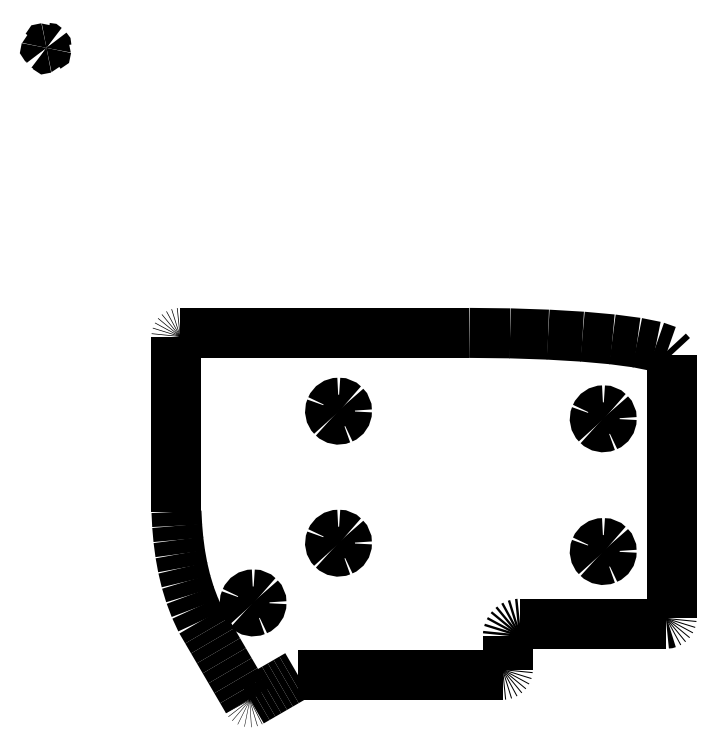
<metadata>
{"format":"dxf","ext":"dxf","renderer":"ezdxf+matplotlib","layout":"modelspace","background":"white","min_lineweight":24,"dpi":150}
</metadata>
<code>
0
SECTION
2
ENTITIES
0
SPLINE
8
0
70
8
71
3
72
8
73
4
74
0
40
0
40
0
40
0
40
0
40
1
40
1
40
1
40
1
10
14.05
20
4.911
30
0
10
13.95
20
4.911
30
0
10
13.86
20
4.852
30
0
10
13.83
20
4.762
30
0
0
SPLINE
8
0
70
8
71
3
72
8
73
4
74
0
40
0
40
0
40
0
40
0
40
1
40
1
40
1
40
1
10
13.83
20
4.762
30
0
10
13.79
20
4.673
30
0
10
13.81
20
4.569
30
0
10
13.88
20
4.501
30
0
0
SPLINE
8
0
70
8
71
3
72
8
73
4
74
0
40
0
40
0
40
0
40
0
40
1
40
1
40
1
40
1
10
13.88
20
4.501
30
0
10
13.95
20
4.432
30
0
10
14.05
20
4.411
30
0
10
14.14
20
4.448
30
0
0
SPLINE
8
0
70
8
71
3
72
8
73
4
74
0
40
0
40
0
40
0
40
0
40
1
40
1
40
1
40
1
10
14.14
20
4.448
30
0
10
14.23
20
4.486
30
0
10
14.29
20
4.573
30
0
10
14.29
20
4.67
30
0
0
SPLINE
8
0
70
8
71
3
72
8
73
4
74
0
40
0
40
0
40
0
40
0
40
1
40
1
40
1
40
1
10
14.29
20
4.67
30
0
10
14.29
20
4.734
30
0
10
14.26
20
4.795
30
0
10
14.22
20
4.84
30
0
0
SPLINE
8
0
70
8
71
3
72
8
73
4
74
0
40
0
40
0
40
0
40
0
40
1
40
1
40
1
40
1
10
14.22
20
4.84
30
0
10
14.17
20
4.885
30
0
10
14.11
20
4.911
30
0
10
14.05
20
4.911
30
0
0
SPLINE
8
0
70
8
71
3
72
8
73
4
74
0
40
0
40
0
40
0
40
0
40
1
40
1
40
1
40
1
10
6.429
20
5.151
30
0
10
6.332
20
5.151
30
0
10
6.244
20
5.092
30
0
10
6.207
20
5.002
30
0
0
SPLINE
8
0
70
8
71
3
72
8
73
4
74
0
40
0
40
0
40
0
40
0
40
1
40
1
40
1
40
1
10
6.207
20
5.002
30
0
10
6.17
20
4.913
30
0
10
6.191
20
4.809
30
0
10
6.259
20
4.741
30
0
0
SPLINE
8
0
70
8
71
3
72
8
73
4
74
0
40
0
40
0
40
0
40
0
40
1
40
1
40
1
40
1
10
6.259
20
4.741
30
0
10
6.328
20
4.672
30
0
10
6.431
20
4.651
30
0
10
6.521
20
4.688
30
0
0
SPLINE
8
0
70
8
71
3
72
8
73
4
74
0
40
0
40
0
40
0
40
0
40
1
40
1
40
1
40
1
10
6.521
20
4.688
30
0
10
6.611
20
4.726
30
0
10
6.669
20
4.813
30
0
10
6.669
20
4.91
30
0
0
SPLINE
8
0
70
8
71
3
72
8
73
4
74
0
40
0
40
0
40
0
40
0
40
1
40
1
40
1
40
1
10
6.669
20
4.91
30
0
10
6.669
20
4.974
30
0
10
6.644
20
5.035
30
0
10
6.599
20
5.08
30
0
0
SPLINE
8
0
70
8
71
3
72
8
73
4
74
0
40
0
40
0
40
0
40
0
40
1
40
1
40
1
40
1
10
6.599
20
5.08
30
0
10
6.554
20
5.125
30
0
10
6.493
20
5.151
30
0
10
6.429
20
5.151
30
0
0
LWPOLYLINE
8
0
90
1
70
1
10
14.05
20
4.911
30
0
0
SPLINE
8
0
70
8
71
3
72
8
73
4
74
0
40
0
40
0
40
0
40
0
40
1
40
1
40
1
40
1
10
14.05
20
8.731
30
0
10
13.95
20
8.731
30
0
10
13.86
20
8.672
30
0
10
13.83
20
8.582
30
0
0
SPLINE
8
0
70
8
71
3
72
8
73
4
74
0
40
0
40
0
40
0
40
0
40
1
40
1
40
1
40
1
10
13.83
20
8.582
30
0
10
13.79
20
8.493
30
0
10
13.81
20
8.389
30
0
10
13.88
20
8.321
30
0
0
SPLINE
8
0
70
8
71
3
72
8
73
4
74
0
40
0
40
0
40
0
40
0
40
1
40
1
40
1
40
1
10
13.88
20
8.321
30
0
10
13.95
20
8.252
30
0
10
14.05
20
8.231
30
0
10
14.14
20
8.268
30
0
0
SPLINE
8
0
70
8
71
3
72
8
73
4
74
0
40
0
40
0
40
0
40
0
40
1
40
1
40
1
40
1
10
14.14
20
8.268
30
0
10
14.23
20
8.306
30
0
10
14.29
20
8.393
30
0
10
14.29
20
8.49
30
0
0
SPLINE
8
0
70
8
71
3
72
8
73
4
74
0
40
0
40
0
40
0
40
0
40
1
40
1
40
1
40
1
10
14.29
20
8.49
30
0
10
14.29
20
8.554
30
0
10
14.26
20
8.615
30
0
10
14.22
20
8.66
30
0
0
SPLINE
8
0
70
8
71
3
72
8
73
4
74
0
40
0
40
0
40
0
40
0
40
1
40
1
40
1
40
1
10
14.22
20
8.66
30
0
10
14.17
20
8.705
30
0
10
14.11
20
8.731
30
0
10
14.05
20
8.731
30
0
0
LWPOLYLINE
8
0
90
1
70
1
10
6.429
20
5.151
30
0
0
SPLINE
8
0
70
8
71
3
72
8
73
4
74
0
40
0
40
0
40
0
40
0
40
1
40
1
40
1
40
1
10
6.429
20
8.951
30
0
10
6.332
20
8.951
30
0
10
6.245
20
8.892
30
0
10
6.207
20
8.802
30
0
0
SPLINE
8
0
70
8
71
3
72
8
73
4
74
0
40
0
40
0
40
0
40
0
40
1
40
1
40
1
40
1
10
6.207
20
8.802
30
0
10
6.17
20
8.713
30
0
10
6.191
20
8.609
30
0
10
6.259
20
8.541
30
0
0
SPLINE
8
0
70
8
71
3
72
8
73
4
74
0
40
0
40
0
40
0
40
0
40
1
40
1
40
1
40
1
10
6.259
20
8.541
30
0
10
6.328
20
8.472
30
0
10
6.431
20
8.451
30
0
10
6.521
20
8.488
30
0
0
SPLINE
8
0
70
8
71
3
72
8
73
4
74
0
40
0
40
0
40
0
40
0
40
1
40
1
40
1
40
1
10
6.521
20
8.488
30
0
10
6.611
20
8.526
30
0
10
6.67
20
8.613
30
0
10
6.67
20
8.71
30
0
0
SPLINE
8
0
70
8
71
3
72
8
73
4
74
0
40
0
40
0
40
0
40
0
40
1
40
1
40
1
40
1
10
6.67
20
8.71
30
0
10
6.67
20
8.774
30
0
10
6.644
20
8.835
30
0
10
6.599
20
8.88
30
0
0
SPLINE
8
0
70
8
71
3
72
8
73
4
74
0
40
0
40
0
40
0
40
0
40
1
40
1
40
1
40
1
10
6.599
20
8.88
30
0
10
6.554
20
8.925
30
0
10
6.493
20
8.951
30
0
10
6.429
20
8.951
30
0
0
LWPOLYLINE
8
0
90
1
70
1
10
14.05
20
8.731
30
0
0
SPLINE
8
0
70
8
71
3
72
8
73
4
74
0
40
0
40
0
40
0
40
0
40
1
40
1
40
1
40
1
10
-1.98
20
19.17
30
0
10
-1.982
20
19.17
30
0
10
-1.984
20
19.17
30
0
10
-1.985
20
19.17
30
0
0
SPLINE
8
0
70
8
71
3
72
8
73
4
74
0
40
0
40
0
40
0
40
0
40
1
40
1
40
1
40
1
10
-1.985
20
19.17
30
0
10
-1.986
20
19.17
30
0
10
-1.985
20
19.16
30
0
10
-1.984
20
19.16
30
0
0
SPLINE
8
0
70
8
71
3
72
8
73
4
74
0
40
0
40
0
40
0
40
0
40
1
40
1
40
1
40
1
10
-1.984
20
19.16
30
0
10
-1.982
20
19.16
30
0
10
-1.98
20
19.16
30
0
10
-1.978
20
19.16
30
0
0
SPLINE
8
0
70
8
71
3
72
8
73
4
74
0
40
0
40
0
40
0
40
0
40
1
40
1
40
1
40
1
10
-1.978
20
19.16
30
0
10
-1.977
20
19.16
30
0
10
-1.975
20
19.16
30
0
10
-1.975
20
19.17
30
0
0
SPLINE
8
0
70
8
71
3
72
8
73
4
74
0
40
0
40
0
40
0
40
0
40
1
40
1
40
1
40
1
10
-1.975
20
19.17
30
0
10
-1.975
20
19.17
30
0
10
-1.976
20
19.17
30
0
10
-1.977
20
19.17
30
0
0
SPLINE
8
0
70
8
71
3
72
8
73
4
74
0
40
0
40
0
40
0
40
0
40
1
40
1
40
1
40
1
10
-1.977
20
19.17
30
0
10
-1.978
20
19.17
30
0
10
-1.979
20
19.17
30
0
10
-1.98
20
19.17
30
0
0
LWPOLYLINE
8
0
90
1
70
1
10
6.429
20
8.951
30
0
0
SPLINE
8
0
70
8
71
3
72
8
73
4
74
0
40
0
40
0
40
0
40
0
40
1
40
1
40
1
40
1
10
3.969
20
3.431
30
0
10
3.872
20
3.431
30
0
10
3.784
20
3.372
30
0
10
3.747
20
3.282
30
0
0
SPLINE
8
0
70
8
71
3
72
8
73
4
74
0
40
0
40
0
40
0
40
0
40
1
40
1
40
1
40
1
10
3.747
20
3.282
30
0
10
3.71
20
3.193
30
0
10
3.731
20
3.089
30
0
10
3.799
20
3.021
30
0
0
SPLINE
8
0
70
8
71
3
72
8
73
4
74
0
40
0
40
0
40
0
40
0
40
1
40
1
40
1
40
1
10
3.799
20
3.021
30
0
10
3.868
20
2.952
30
0
10
3.971
20
2.931
30
0
10
4.061
20
2.968
30
0
0
SPLINE
8
0
70
8
71
3
72
8
73
4
74
0
40
0
40
0
40
0
40
0
40
1
40
1
40
1
40
1
10
4.061
20
2.968
30
0
10
4.151
20
3.006
30
0
10
4.209
20
3.093
30
0
10
4.209
20
3.19
30
0
0
SPLINE
8
0
70
8
71
3
72
8
73
4
74
0
40
0
40
0
40
0
40
0
40
1
40
1
40
1
40
1
10
4.209
20
3.19
30
0
10
4.209
20
3.254
30
0
10
4.184
20
3.315
30
0
10
4.139
20
3.36
30
0
0
SPLINE
8
0
70
8
71
3
72
8
73
4
74
0
40
0
40
0
40
0
40
0
40
1
40
1
40
1
40
1
10
4.139
20
3.36
30
0
10
4.094
20
3.405
30
0
10
4.033
20
3.431
30
0
10
3.969
20
3.431
30
0
0
LWPOLYLINE
8
0
90
1
70
1
10
-1.98
20
19.17
30
0
0
LWPOLYLINE
8
0
90
1
70
1
10
3.969
20
3.431
30
0
0
LWPOLYLINE
8
0
90
2
70
0
10
15.34
20
2.591
30
0
10
15.87
20
2.591
30
0
0
LWPOLYLINE
8
0
90
2
70
0
10
4.083
20
0.4403
30
0
10
4.25
20
0.5373
30
0
0
LWPOLYLINE
8
0
90
2
70
0
10
16.02
20
6.534
30
0
10
16.02
20
5.586
30
0
0
LWPOLYLINE
8
0
90
2
70
0
10
11.65
20
2.591
30
0
10
12.18
20
2.591
30
0
0
LWPOLYLINE
8
0
90
2
70
0
10
11.3
20
1.269
30
0
10
11.3
20
1.239
30
0
0
LWPOLYLINE
8
0
90
2
70
0
10
1.771
20
10.9
30
0
10
1.781
20
10.92
30
0
0
LWPOLYLINE
8
0
90
2
70
0
10
16.02
20
10.33
30
0
10
15.9
20
10.45
30
0
0
LWPOLYLINE
8
0
90
2
70
0
10
4.585
20
0.7313
30
0
10
4.753
20
0.8283
30
0
0
LWPOLYLINE
8
0
90
2
70
0
10
1.765
20
10.88
30
0
10
1.771
20
10.9
30
0
0
LWPOLYLINE
8
0
90
2
70
0
10
2.038
20
3.806
30
0
10
2.156
20
3.417
30
0
0
LWPOLYLINE
8
0
90
2
70
0
10
16.01
20
2.711
30
0
10
16
20
2.683
30
0
0
LWPOLYLINE
8
0
90
2
70
0
10
3.474
20
0.9518
30
0
10
3.642
20
0.6651
30
0
0
LWPOLYLINE
8
0
90
2
70
0
10
3.898
20
0.3347
30
0
10
3.915
20
0.3432
30
0
0
LWPOLYLINE
8
0
90
2
70
0
10
11.3
20
1.754
30
0
10
11.3
20
1.632
30
0
0
LWPOLYLINE
8
0
90
2
70
0
10
3.882
20
0.33
30
0
10
3.898
20
0.3347
30
0
0
LWPOLYLINE
8
0
90
2
70
0
10
1.763
20
8.965
30
0
10
1.763
20
9.595
30
0
0
LWPOLYLINE
8
0
90
2
70
0
10
16.02
20
3.69
30
0
10
16.02
20
2.741
30
0
0
LWPOLYLINE
8
0
90
2
70
0
10
16.02
20
7.482
30
0
10
16.02
20
6.534
30
0
0
LWPOLYLINE
8
0
90
2
70
0
10
16
20
2.683
30
0
10
15.99
20
2.658
30
0
0
LWPOLYLINE
8
0
90
2
70
0
10
11.37
20
10.95
30
0
10
10.19
20
10.96
30
0
0
LWPOLYLINE
8
0
90
2
70
0
10
9.154
20
10.96
30
0
10
8.113
20
10.96
30
0
0
LWPOLYLINE
8
0
90
2
70
0
10
2.298
20
3.039
30
0
10
2.469
20
2.671
30
0
0
LWPOLYLINE
8
0
90
2
70
0
10
15.99
20
2.658
30
0
10
15.97
20
2.635
30
0
0
LWPOLYLINE
8
0
90
2
70
0
10
11.21
20
1.131
30
0
10
11.18
20
1.122
30
0
0
LWPOLYLINE
8
0
90
2
70
0
10
13.23
20
2.591
30
0
10
13.76
20
2.591
30
0
0
LWPOLYLINE
8
0
90
2
70
0
10
16.02
20
4.638
30
0
10
16.02
20
3.69
30
0
0
LWPOLYLINE
8
0
90
2
70
0
10
3.306
20
1.238
30
0
10
3.474
20
0.9518
30
0
0
LWPOLYLINE
8
0
90
2
70
0
10
4.418
20
0.6343
30
0
10
4.585
20
0.7313
30
0
0
LWPOLYLINE
8
0
90
2
70
0
10
1.763
20
10.86
30
0
10
1.765
20
10.88
30
0
0
LWPOLYLINE
8
0
90
2
70
0
10
3.841
20
0.3382
30
0
10
3.854
20
0.3318
30
0
0
LWPOLYLINE
8
0
90
2
70
0
10
3.867
20
0.329
30
0
10
3.882
20
0.33
30
0
0
LWPOLYLINE
8
0
90
2
70
0
10
5.993
20
1.119
30
0
10
6.73
20
1.119
30
0
0
LWPOLYLINE
8
0
90
2
70
0
10
3.854
20
0.3318
30
0
10
3.867
20
0.329
30
0
0
LWPOLYLINE
8
0
90
2
70
0
10
1.763
20
8.334
30
0
10
1.763
20
8.965
30
0
0
LWPOLYLINE
8
0
90
2
70
0
10
7.466
20
1.119
30
0
10
8.203
20
1.119
30
0
0
LWPOLYLINE
8
0
90
2
70
0
10
1.847
20
10.96
30
0
10
1.868
20
10.96
30
0
0
LWPOLYLINE
8
0
90
2
70
0
10
14.29
20
2.591
30
0
10
14.81
20
2.591
30
0
0
LWPOLYLINE
8
0
90
2
70
0
10
1.763
20
10.23
30
0
10
1.763
20
10.86
30
0
0
LWPOLYLINE
8
0
90
2
70
0
10
4.753
20
0.8283
30
0
10
4.92
20
0.9253
30
0
0
LWPOLYLINE
8
0
90
2
70
0
10
3.818
20
0.3616
30
0
10
3.829
20
0.3481
30
0
0
LWPOLYLINE
8
0
90
3
70
0
10
15.92
20
2.603
30
0
10
15.9
20
2.594
30
0
10
15.87
20
2.591
30
0
0
LWPOLYLINE
8
0
90
2
70
0
10
8.94
20
1.119
30
0
10
9.677
20
1.119
30
0
0
LWPOLYLINE
8
0
90
2
70
0
10
16.02
20
5.586
30
0
10
16.02
20
4.638
30
0
0
LWPOLYLINE
8
0
90
2
70
0
10
1.809
20
10.94
30
0
10
1.827
20
10.95
30
0
0
LWPOLYLINE
8
0
90
2
70
0
10
1.783
20
5.409
30
0
10
1.818
20
5.005
30
0
0
LWPOLYLINE
8
0
90
2
70
0
10
11.28
20
1.185
30
0
10
11.26
20
1.163
30
0
0
LWPOLYLINE
8
0
90
2
70
0
10
10.41
20
1.119
30
0
10
11.15
20
1.119
30
0
0
LWPOLYLINE
8
0
90
2
70
0
10
15.97
20
2.635
30
0
10
15.95
20
2.617
30
0
0
LWPOLYLINE
8
0
90
2
70
0
10
11.33
20
2.378
30
0
10
11.36
20
2.437
30
0
0
LWPOLYLINE
8
0
90
2
70
0
10
2.469
20
2.672
30
0
10
2.636
20
2.385
30
0
0
LWPOLYLINE
8
0
90
2
70
0
10
6.73
20
1.119
30
0
10
7.466
20
1.119
30
0
0
LWPOLYLINE
8
0
90
2
70
0
10
1.827
20
10.95
30
0
10
1.847
20
10.96
30
0
0
LWPOLYLINE
8
0
90
2
70
0
10
3.139
20
1.525
30
0
10
3.306
20
1.238
30
0
0
LWPOLYLINE
8
0
90
2
70
0
10
1.871
20
4.601
30
0
10
1.944
20
4.201
30
0
0
LWPOLYLINE
8
0
90
2
70
0
10
3.809
20
0.3785
30
0
10
3.818
20
0.3616
30
0
0
LWPOLYLINE
8
0
90
2
70
0
10
11.3
20
2.241
30
0
10
11.31
20
2.312
30
0
0
LWPOLYLINE
8
0
90
2
70
0
10
11.18
20
1.122
30
0
10
11.15
20
1.119
30
0
0
LWPOLYLINE
8
0
90
2
70
0
10
1.818
20
5.005
30
0
10
1.871
20
4.601
30
0
0
LWPOLYLINE
8
0
90
2
70
0
10
12.18
20
2.591
30
0
10
12.7
20
2.591
30
0
0
LWPOLYLINE
8
0
90
2
70
0
10
3.829
20
0.3481
30
0
10
3.841
20
0.3382
30
0
0
LWPOLYLINE
8
0
90
2
70
0
10
1.763
20
5.811
30
0
10
1.763
20
6.442
30
0
0
LWPOLYLINE
8
0
90
2
70
0
10
16.02
20
10.33
30
0
10
16.02
20
9.379
30
0
0
LWPOLYLINE
8
0
90
2
70
0
10
8.113
20
10.96
30
0
10
7.072
20
10.96
30
0
0
LWPOLYLINE
8
0
90
2
70
0
10
11.58
20
2.584
30
0
10
11.65
20
2.591
30
0
0
LWPOLYLINE
8
0
90
2
70
0
10
1.763
20
6.442
30
0
10
1.763
20
7.073
30
0
0
LWPOLYLINE
8
0
90
2
70
0
10
2.971
20
1.812
30
0
10
3.139
20
1.525
30
0
0
LWPOLYLINE
8
0
90
2
70
0
10
1.794
20
10.93
30
0
10
1.809
20
10.94
30
0
0
LWPOLYLINE
8
0
90
2
70
0
10
11.3
20
1.239
30
0
10
11.29
20
1.211
30
0
0
LWPOLYLINE
8
0
90
2
70
0
10
11.51
20
2.564
30
0
10
11.58
20
2.584
30
0
0
LWPOLYLINE
8
0
90
2
70
0
10
8.203
20
1.119
30
0
10
8.94
20
1.119
30
0
0
LWPOLYLINE
8
0
90
2
70
0
10
1.763
20
7.073
30
0
10
1.763
20
7.703
30
0
0
LWPOLYLINE
8
0
90
2
70
0
10
7.072
20
10.96
30
0
10
6.031
20
10.96
30
0
0
LWPOLYLINE
8
0
90
2
70
0
10
11.31
20
2.312
30
0
10
11.33
20
2.378
30
0
0
LWPOLYLINE
8
0
90
2
70
0
10
11.3
20
2.241
30
0
10
11.3
20
2.12
30
0
0
LWPOLYLINE
8
0
90
2
70
0
10
11.29
20
1.211
30
0
10
11.28
20
1.185
30
0
0
LWPOLYLINE
8
0
90
2
70
0
10
5.256
20
1.119
30
0
10
5.993
20
1.119
30
0
0
LWPOLYLINE
8
0
90
2
70
0
10
12.46
20
10.91
30
0
10
11.37
20
10.95
30
0
0
LWPOLYLINE
8
0
90
2
70
0
10
10.19
20
10.96
30
0
10
9.154
20
10.96
30
0
0
LWPOLYLINE
8
0
90
2
70
0
10
16.02
20
8.43
30
0
10
16.02
20
7.482
30
0
0
LWPOLYLINE
8
0
90
2
70
0
10
1.944
20
4.201
30
0
10
2.038
20
3.806
30
0
0
LWPOLYLINE
8
0
90
2
70
0
10
13.76
20
2.591
30
0
10
14.29
20
2.591
30
0
0
LWPOLYLINE
8
0
90
2
70
0
10
1.763
20
5.811
30
0
10
1.783
20
5.409
30
0
0
LWPOLYLINE
8
0
90
2
70
0
10
13.45
20
10.85
30
0
10
12.46
20
10.91
30
0
0
LWPOLYLINE
8
0
90
2
70
0
10
9.677
20
1.119
30
0
10
10.41
20
1.119
30
0
0
LWPOLYLINE
8
0
90
2
70
0
10
2.156
20
3.417
30
0
10
2.298
20
3.039
30
0
0
LWPOLYLINE
8
0
90
2
70
0
10
3.915
20
0.3432
30
0
10
4.083
20
0.4403
30
0
0
LWPOLYLINE
8
0
90
2
70
0
10
11.3
20
1.998
30
0
10
11.3
20
1.876
30
0
0
LWPOLYLINE
8
0
90
2
70
0
10
12.7
20
2.591
30
0
10
13.23
20
2.591
30
0
0
LWPOLYLINE
8
0
90
2
70
0
10
15.9
20
10.45
30
0
10
15.56
20
10.57
30
0
0
LWPOLYLINE
8
0
90
2
70
0
10
11.3
20
1.389
30
0
10
11.3
20
1.269
30
0
0
LWPOLYLINE
8
0
90
2
70
0
10
15.56
20
10.57
30
0
10
15.02
20
10.68
30
0
0
LWPOLYLINE
8
0
90
2
70
0
10
2.909
20
10.96
30
0
10
1.868
20
10.96
30
0
0
LWPOLYLINE
8
0
90
2
70
0
10
15.95
20
2.617
30
0
10
15.92
20
2.603
30
0
0
LWPOLYLINE
8
0
90
2
70
0
10
1.763
20
9.595
30
0
10
1.763
20
10.23
30
0
0
LWPOLYLINE
8
0
90
2
70
0
10
11.3
20
1.632
30
0
10
11.3
20
1.511
30
0
0
LWPOLYLINE
8
0
90
2
70
0
10
4.99
20
10.96
30
0
10
3.95
20
10.96
30
0
0
LWPOLYLINE
8
0
90
2
70
0
10
2.636
20
2.385
30
0
10
2.804
20
2.098
30
0
0
LWPOLYLINE
8
0
90
2
70
0
10
11.46
20
2.532
30
0
10
11.51
20
2.564
30
0
0
LWPOLYLINE
8
0
90
2
70
0
10
3.95
20
10.96
30
0
10
2.909
20
10.96
30
0
0
LWPOLYLINE
8
0
90
2
70
0
10
11.4
20
2.489
30
0
10
11.46
20
2.532
30
0
0
LWPOLYLINE
8
0
90
2
70
0
10
1.781
20
10.92
30
0
10
1.794
20
10.93
30
0
0
LWPOLYLINE
8
0
90
2
70
0
10
11.24
20
1.145
30
0
10
11.21
20
1.131
30
0
0
LWPOLYLINE
8
0
90
2
70
0
10
16.02
20
9.379
30
0
10
16.02
20
8.43
30
0
0
LWPOLYLINE
8
0
90
2
70
0
10
15.02
20
10.68
30
0
10
14.31
20
10.78
30
0
0
LWPOLYLINE
8
0
90
2
70
0
10
11.36
20
2.437
30
0
10
11.4
20
2.489
30
0
0
LWPOLYLINE
8
0
90
2
70
0
10
1.763
20
7.703
30
0
10
1.763
20
8.334
30
0
0
LWPOLYLINE
8
0
90
2
70
0
10
11.3
20
1.876
30
0
10
11.3
20
1.754
30
0
0
LWPOLYLINE
8
0
90
2
70
0
10
11.26
20
1.163
30
0
10
11.24
20
1.145
30
0
0
LWPOLYLINE
8
0
90
2
70
0
10
4.92
20
0.9253
30
0
10
5.088
20
1.022
30
0
0
LWPOLYLINE
8
0
90
2
70
0
10
2.804
20
2.098
30
0
10
2.971
20
1.812
30
0
0
LWPOLYLINE
8
0
90
2
70
0
10
14.81
20
2.591
30
0
10
15.34
20
2.591
30
0
0
LWPOLYLINE
8
0
90
2
70
0
10
5.088
20
1.022
30
0
10
5.256
20
1.119
30
0
0
LWPOLYLINE
8
0
90
2
70
0
10
14.31
20
10.78
30
0
10
13.45
20
10.85
30
0
0
LWPOLYLINE
8
0
90
2
70
0
10
11.3
20
2.12
30
0
10
11.3
20
1.998
30
0
0
LWPOLYLINE
8
0
90
2
70
0
10
11.3
20
1.511
30
0
10
11.3
20
1.389
30
0
0
LWPOLYLINE
8
0
90
2
70
0
10
6.031
20
10.96
30
0
10
4.99
20
10.96
30
0
0
LWPOLYLINE
8
0
90
2
70
0
10
4.25
20
0.5373
30
0
10
4.418
20
0.6343
30
0
0
LWPOLYLINE
8
0
90
2
70
0
10
3.642
20
0.6651
30
0
10
3.809
20
0.3785
30
0
0
LWPOLYLINE
8
0
90
2
70
0
10
16.02
20
2.741
30
0
10
16.01
20
2.711
30
0
0
ENDSEC
0
EOF

</code>
